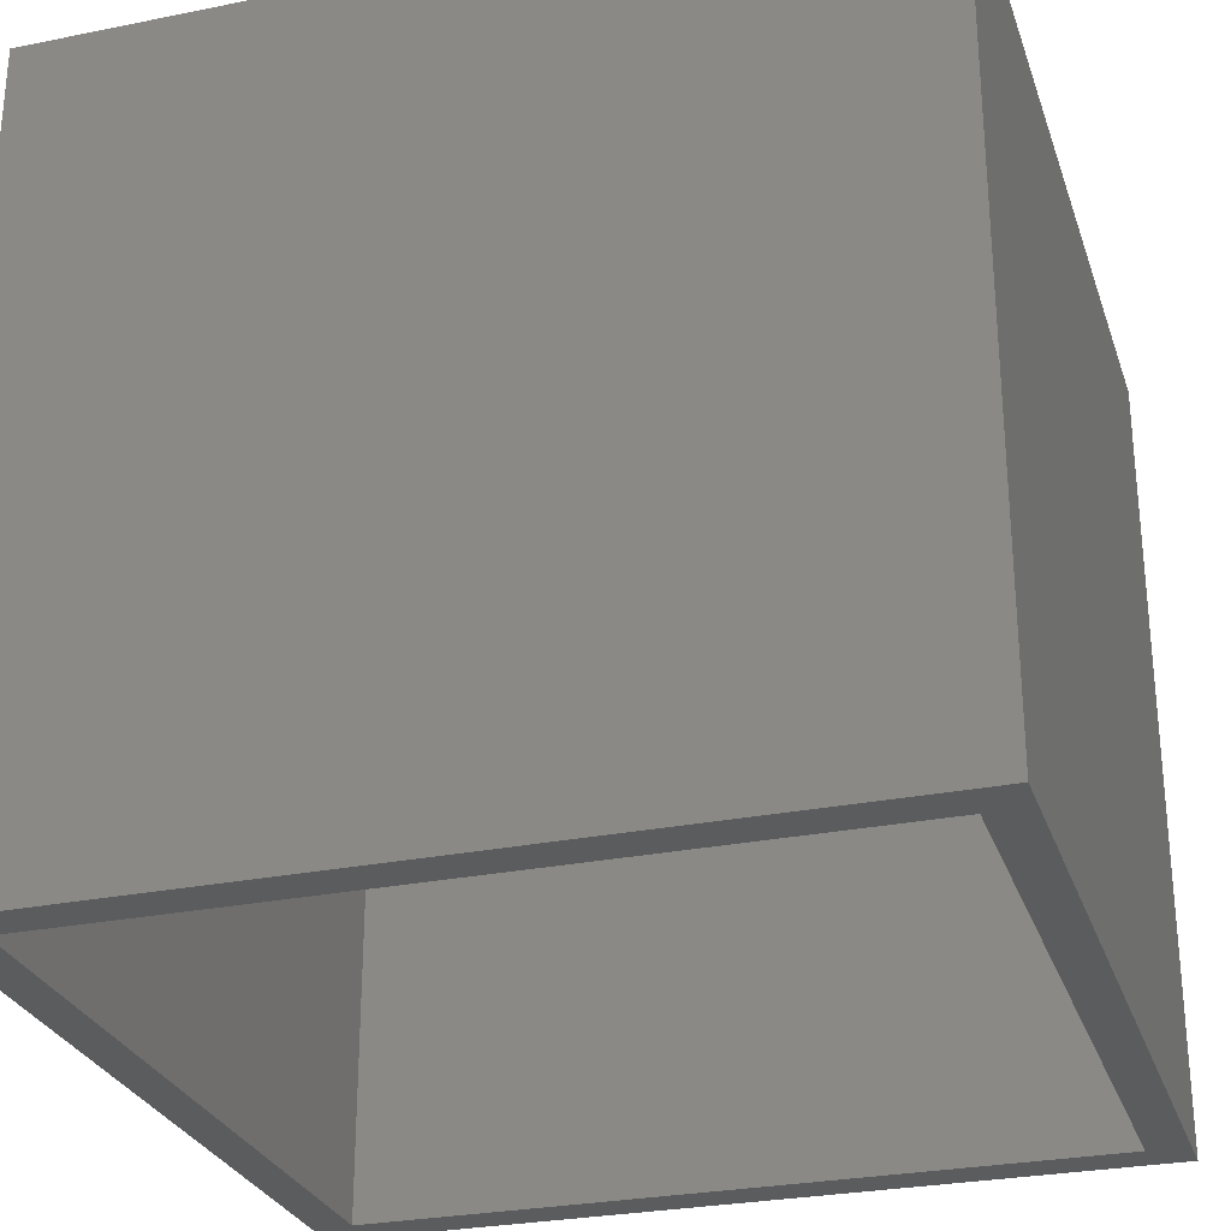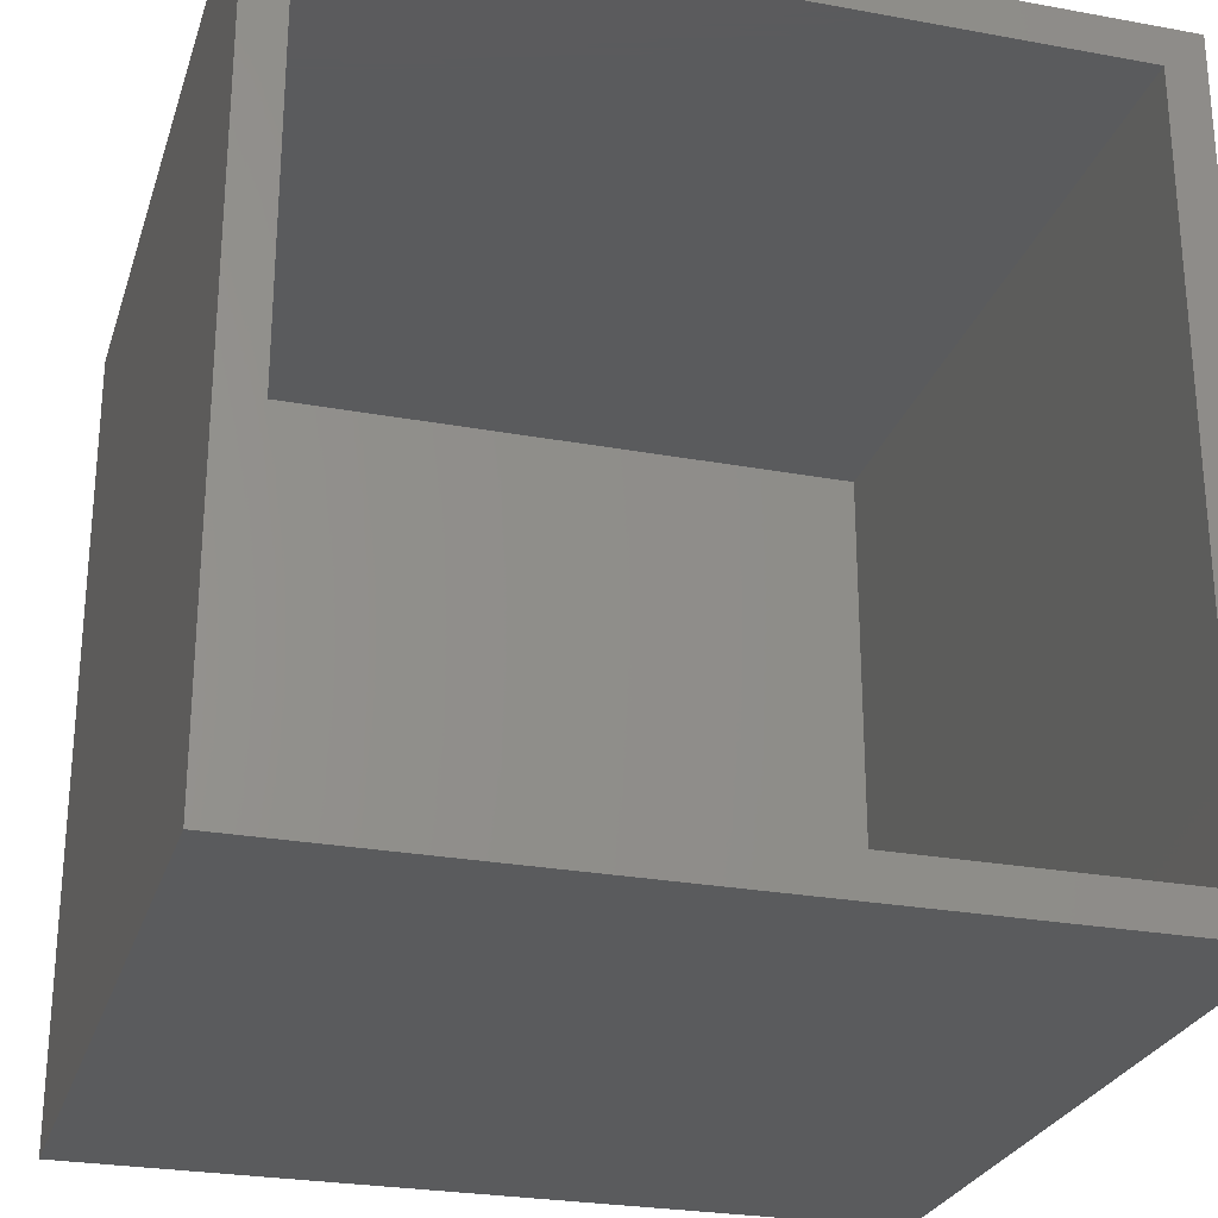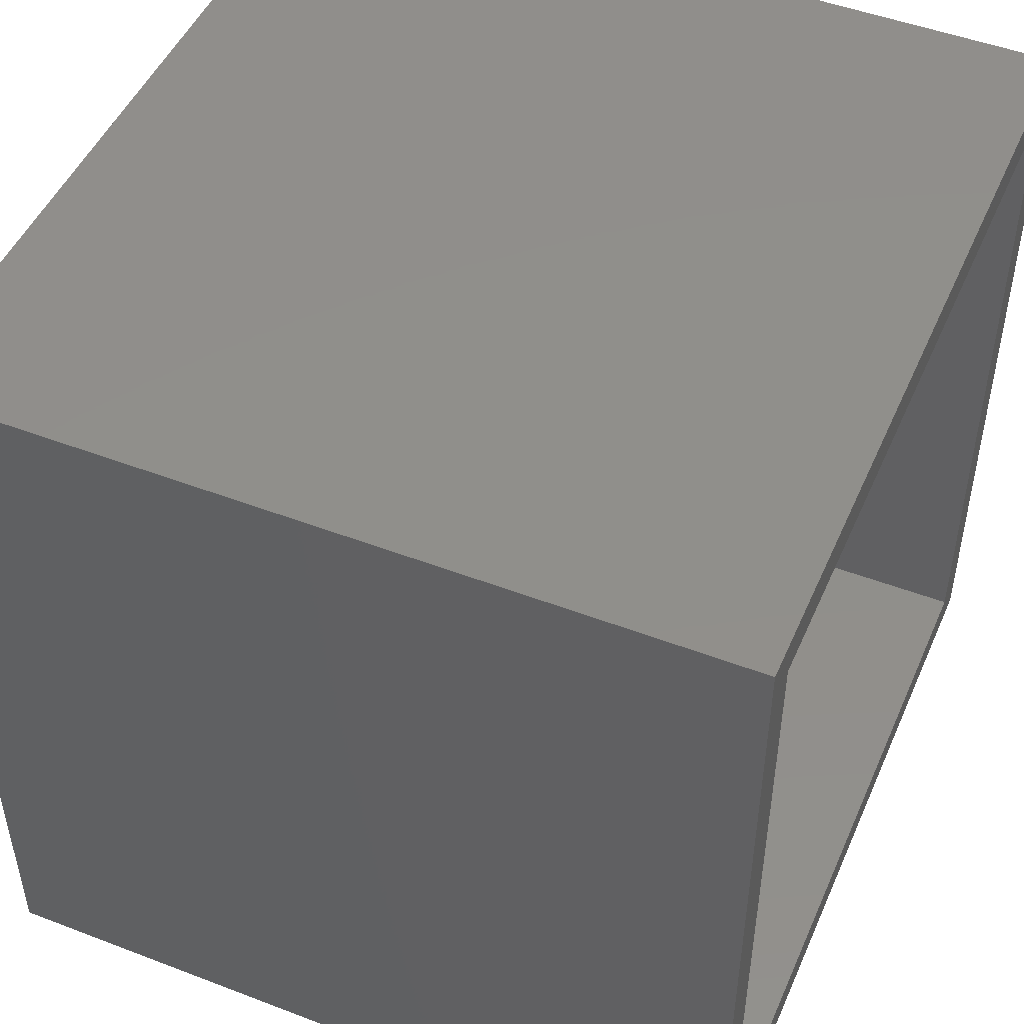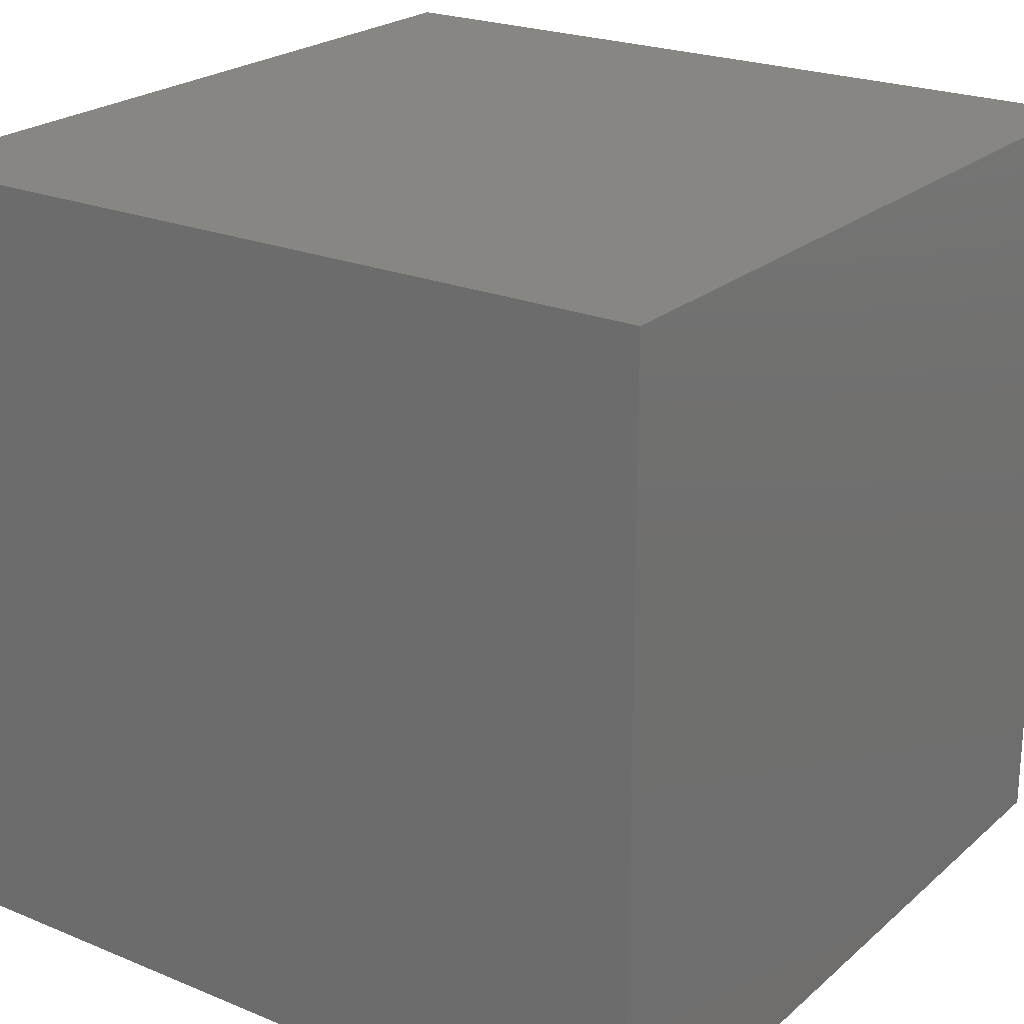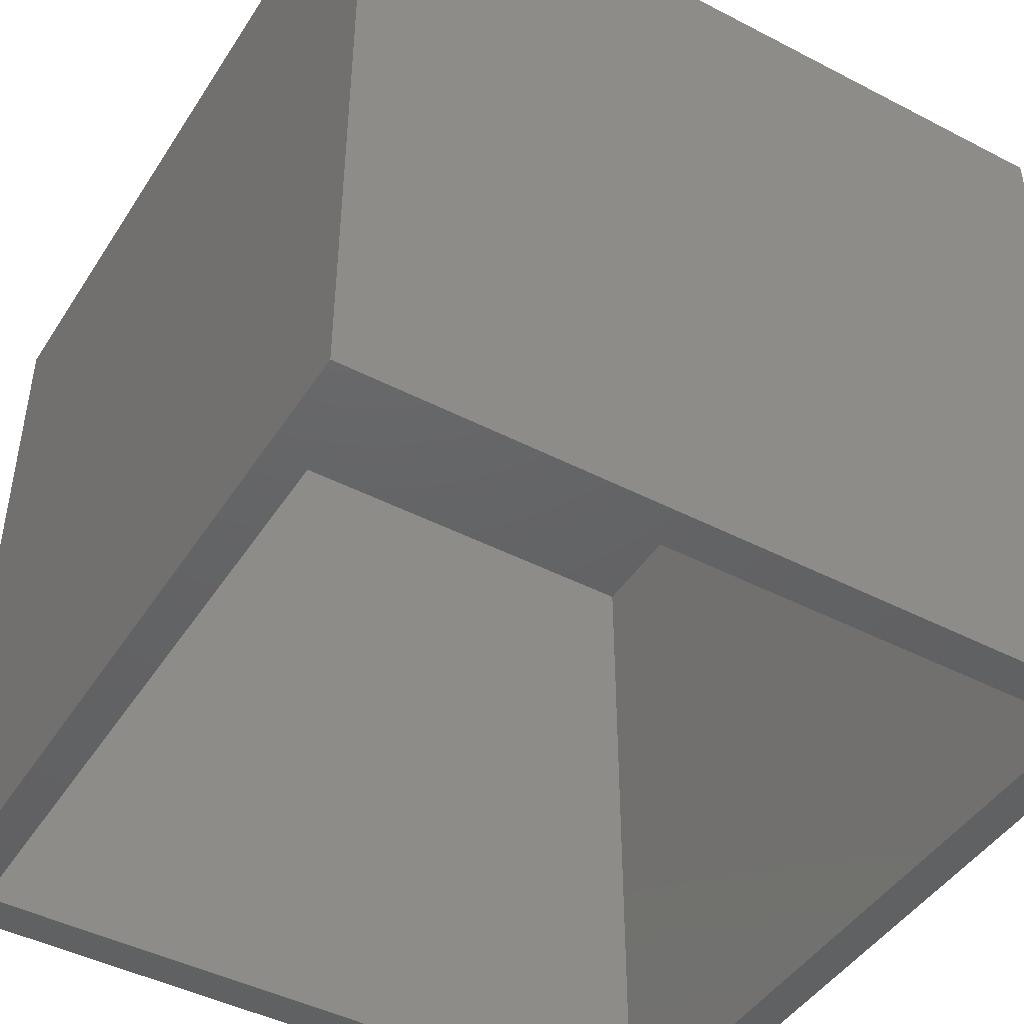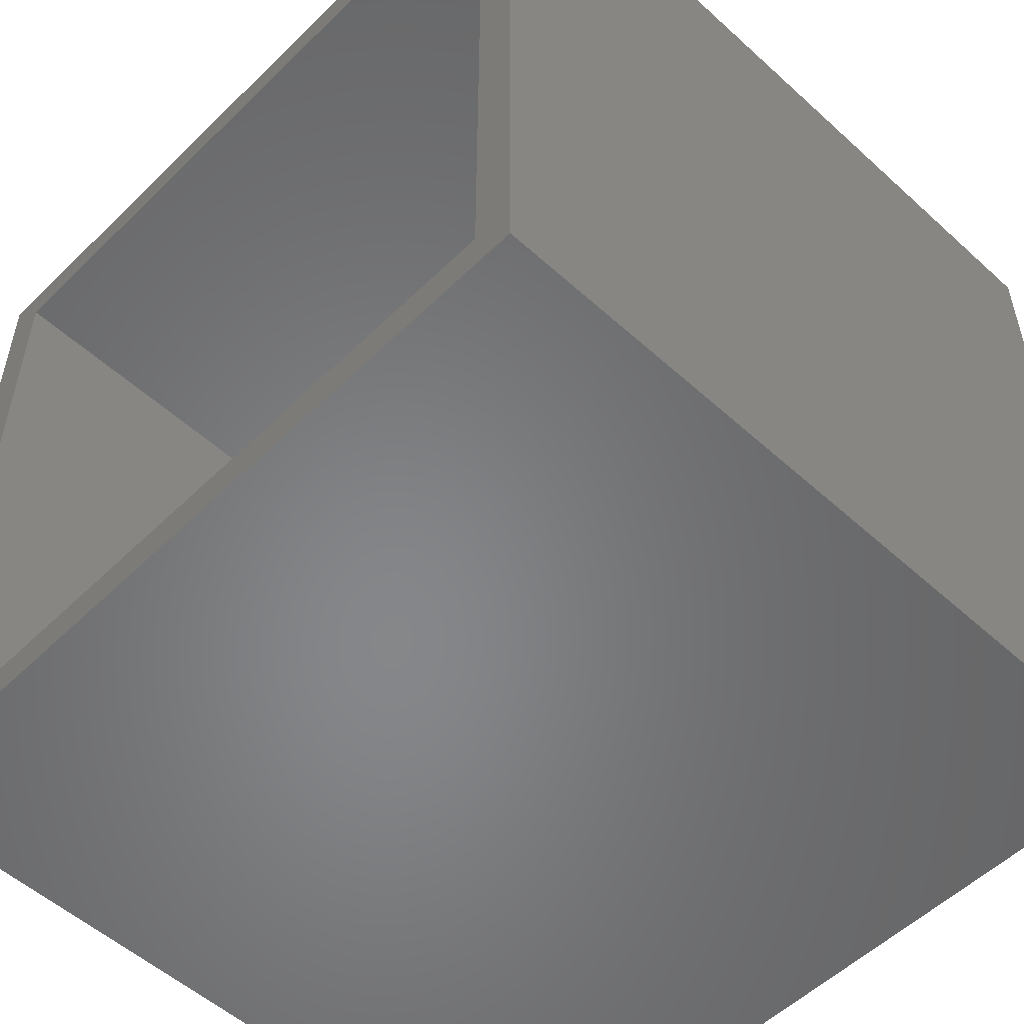
<metadata>
{"format":"stl","ext":"stl","renderer":"f3d","projection":"perspective","resolution":1024,"background":"white","views":[{"elev":-28.1,"azim":107.0,"up":"+Z"},{"elev":-26.4,"azim":163.9,"up":"+Y"},{"elev":48.6,"azim":113.1,"up":"+Y"},{"elev":22.9,"azim":-144.9,"up":"+Z"},{"elev":-45.2,"azim":-30.9,"up":"+Z"},{"elev":-53.6,"azim":-134.0,"up":"+Y"}]}
</metadata>
<code>
# stl→obj: 16 verts, 28 faces
v 0.7734 0.02344 -4.736e-17
v 0.7344 -0.01562 -4.497e-17
v -0.02344 0.02344 0
v 0.01562 -0.01562 -9.568e-19
v -0.02344 -0.7734 0
v 0.01562 -0.7344 -9.568e-19
v 0.7734 -0.7734 -4.736e-17
v 0.7344 -0.7344 -4.497e-17
v 0.7344 -0.7344 0.7344
v 0.7344 -0.01562 0.7344
v 0.01562 -0.7344 0.7344
v 0.01562 -0.01562 0.7344
v 0.7734 0.02344 0.7734
v 0.7734 -0.7734 0.7734
v -0.02344 0.02344 0.7734
v -0.02344 -0.7734 0.7734
f 1 2 3
f 3 2 4
f 3 4 5
f 5 4 6
f 5 6 7
f 7 6 8
f 7 8 1
f 1 8 2
f 8 9 2
f 2 9 10
f 11 6 12
f 12 6 4
f 4 2 12
f 12 2 10
f 6 11 8
f 8 11 9
f 1 13 7
f 7 13 14
f 13 15 14
f 14 15 16
f 15 3 16
f 16 3 5
f 15 13 3
f 3 13 1
f 16 5 14
f 14 5 7
f 10 9 12
f 12 9 11

</code>
